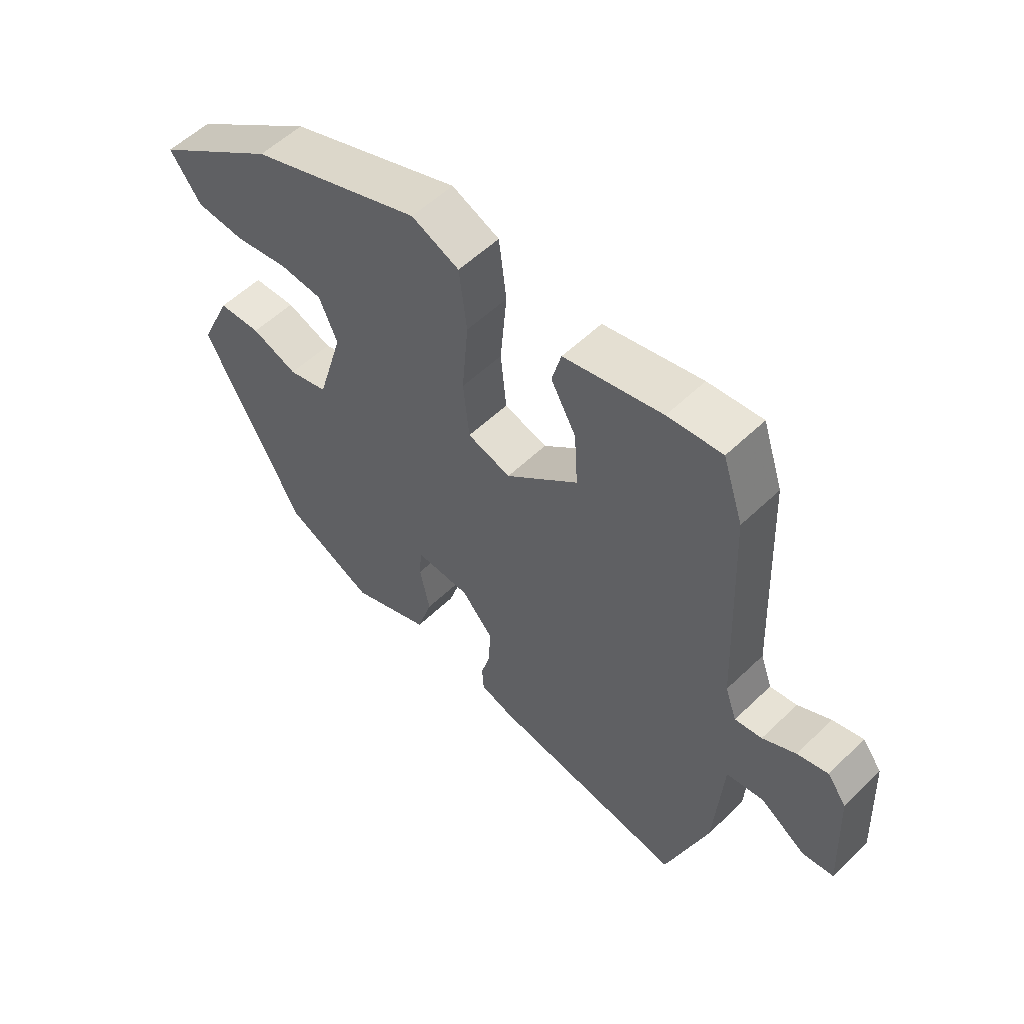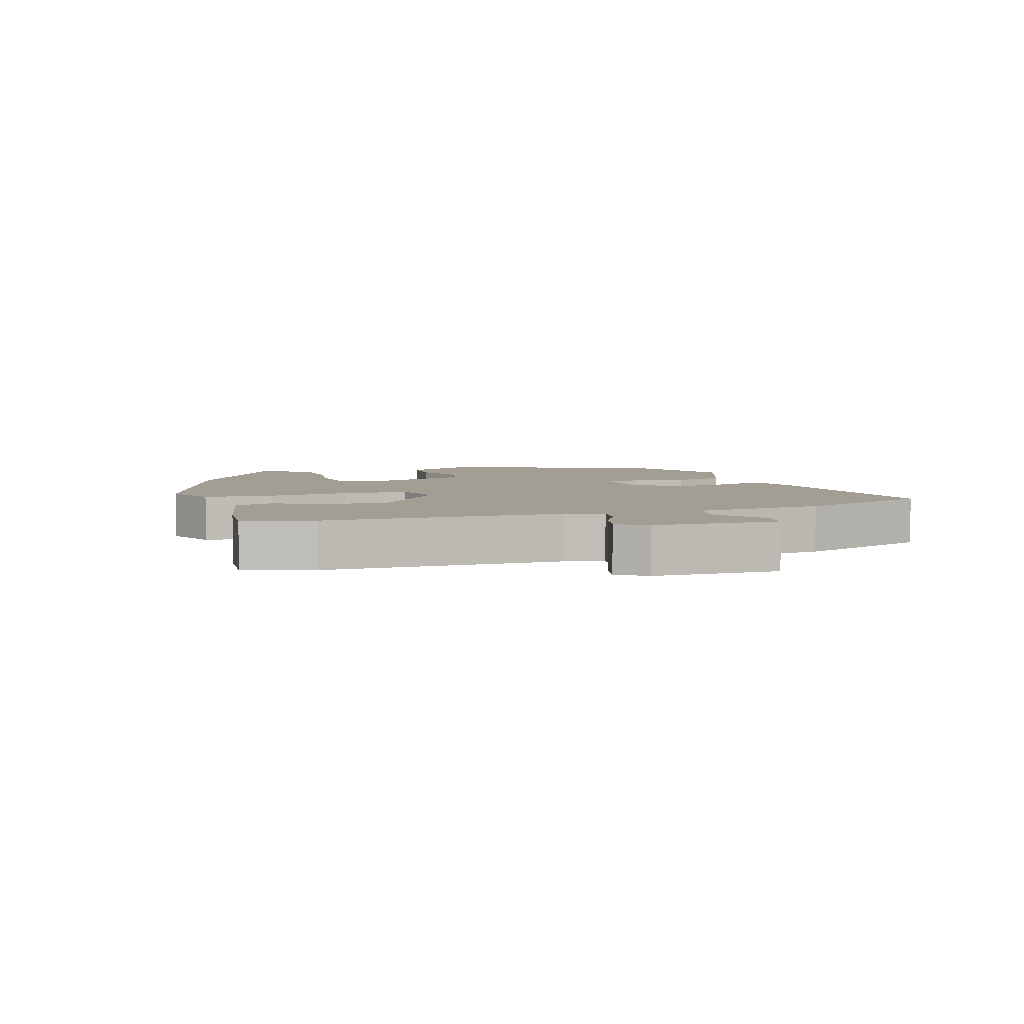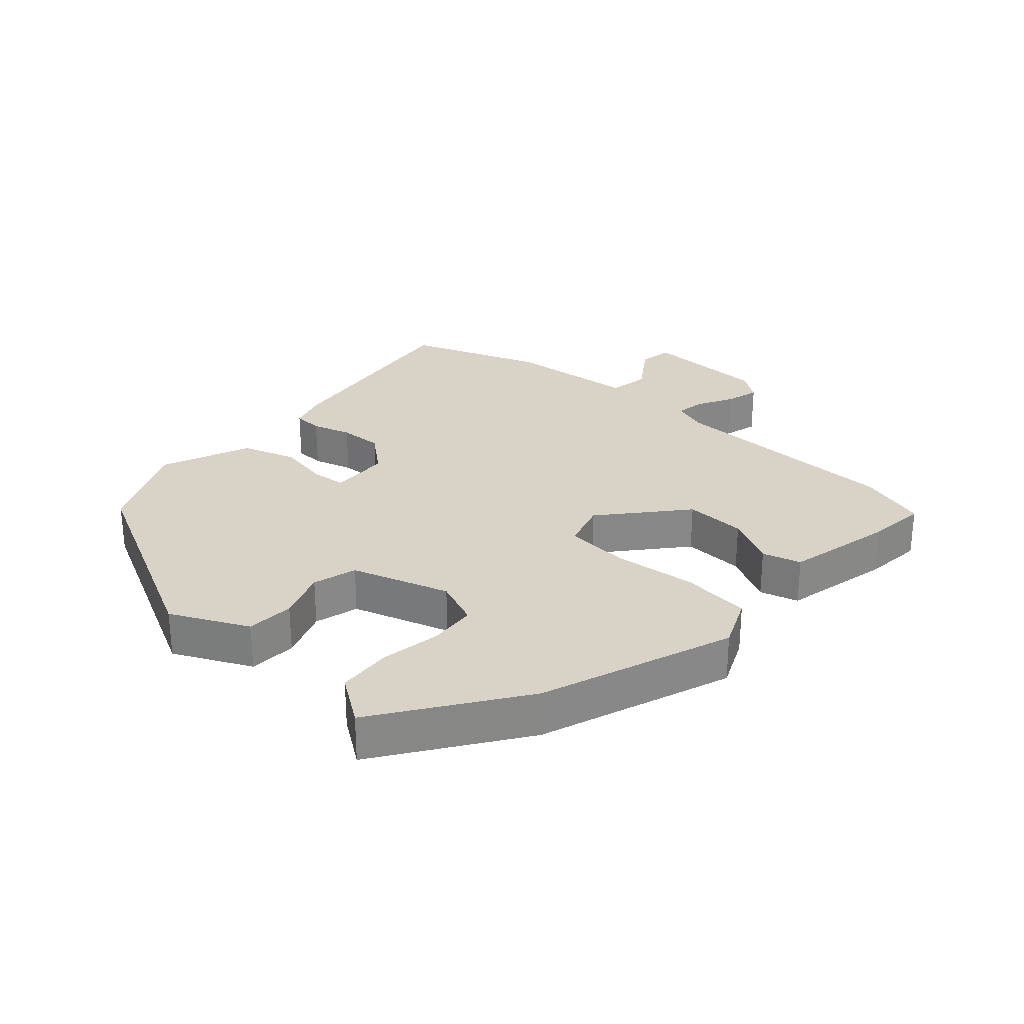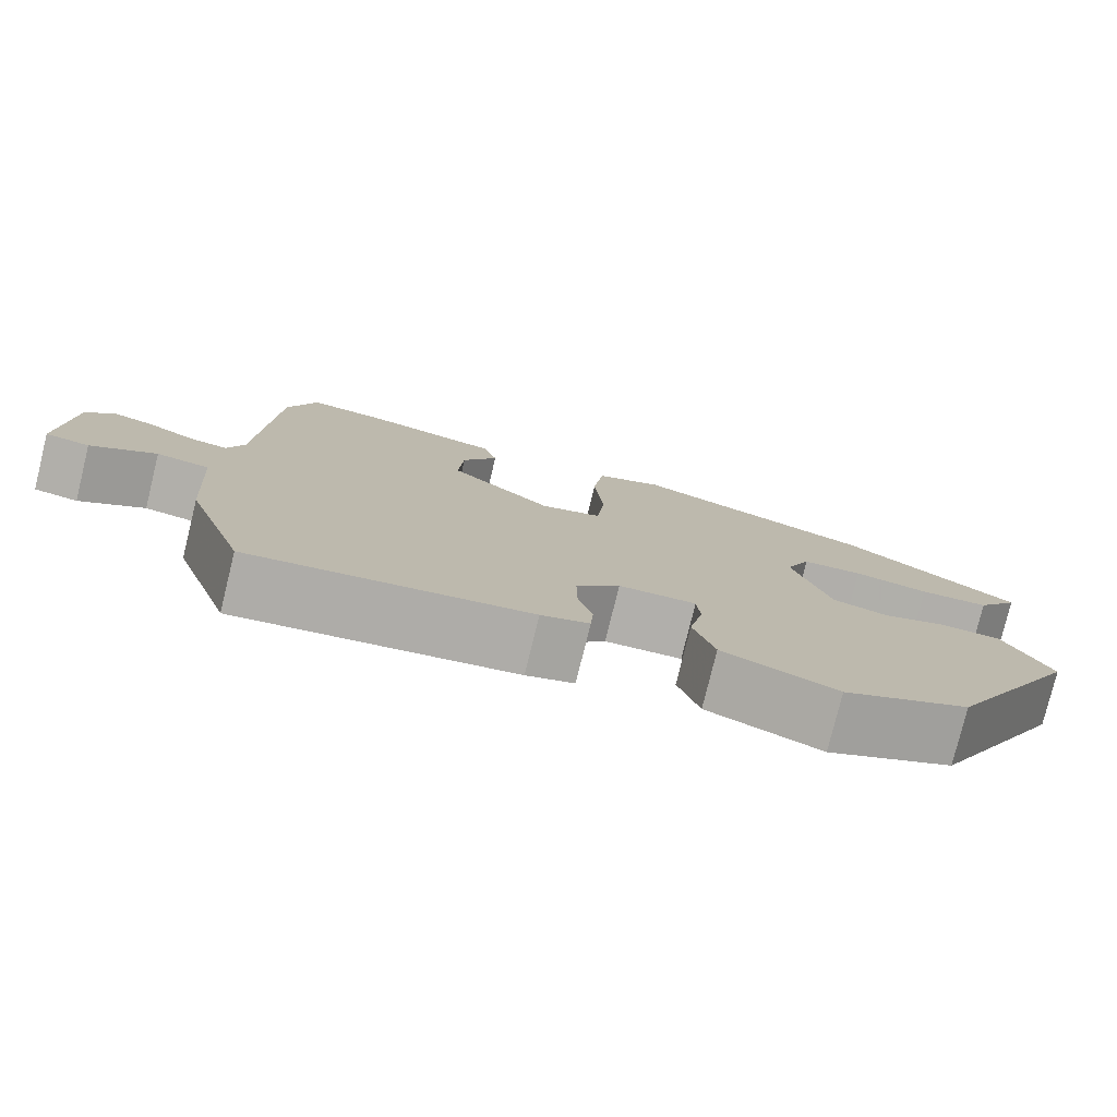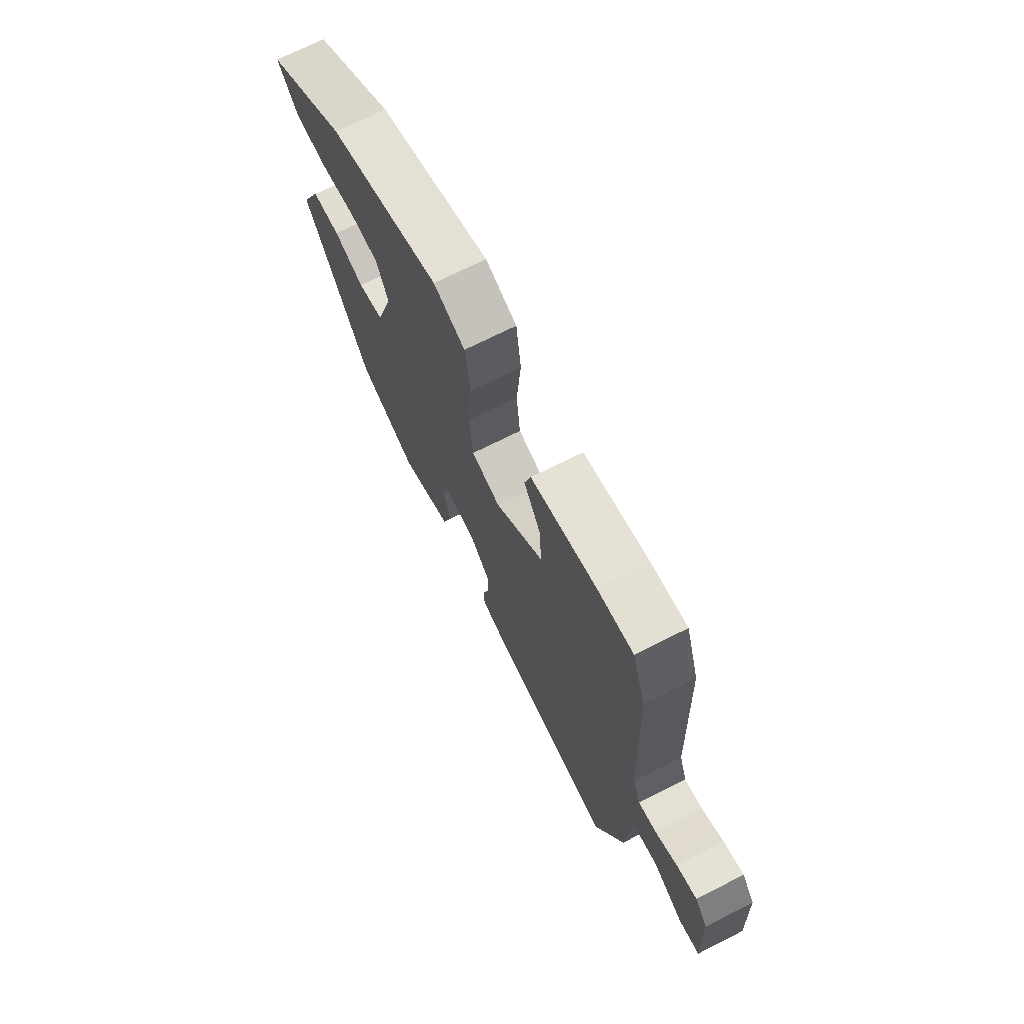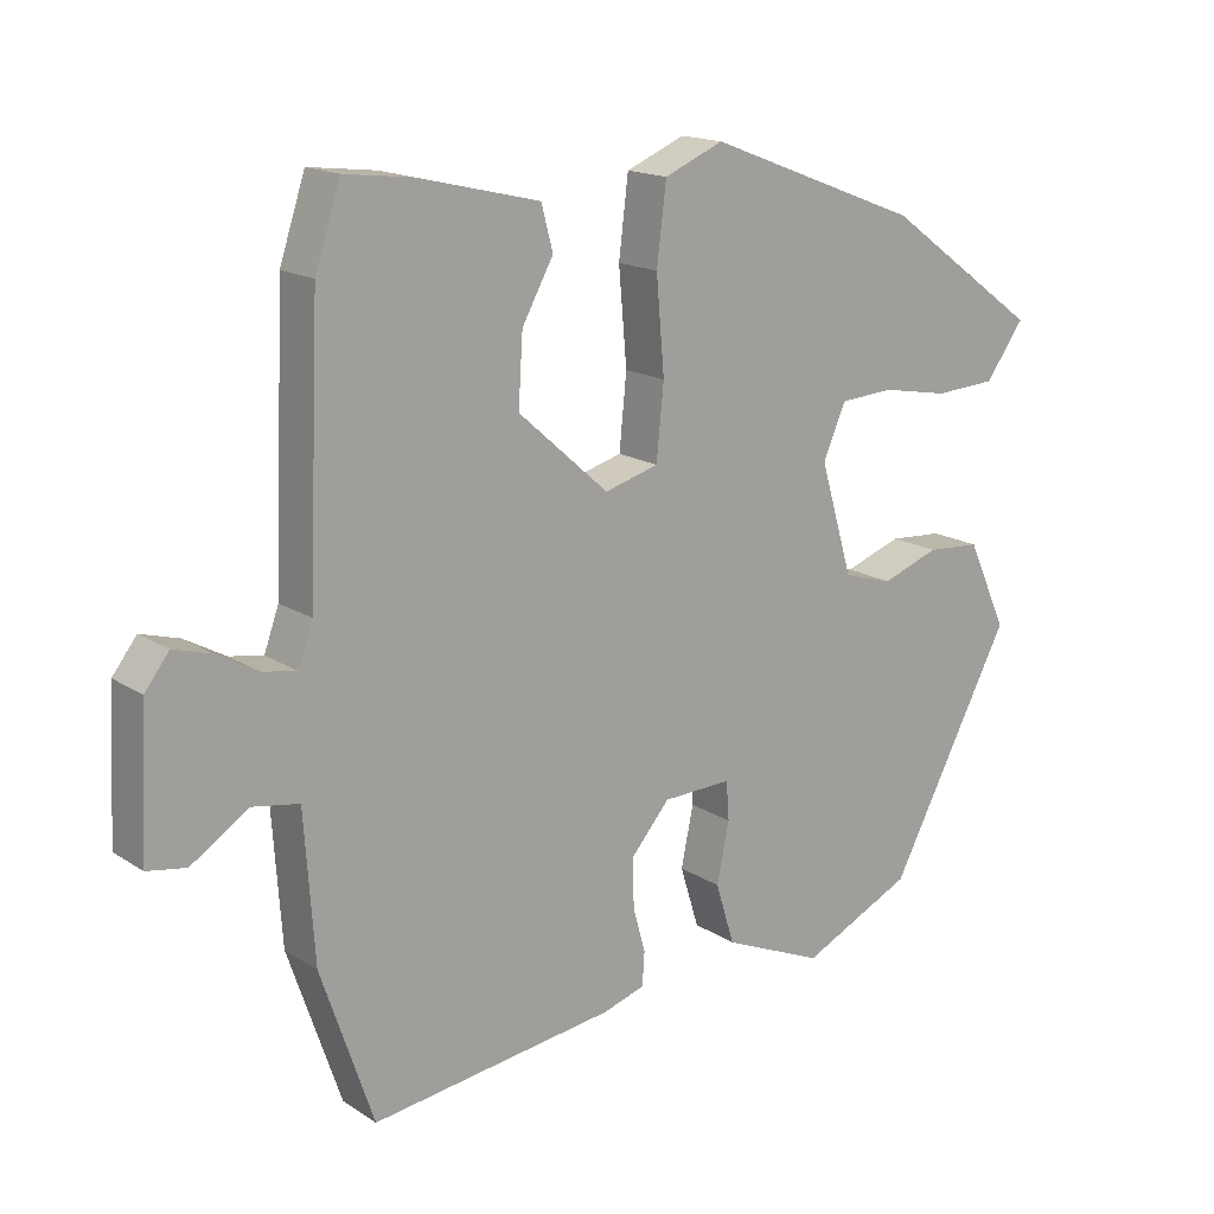
<metadata>
{"format":"obj","ext":"obj","renderer":"f3d","projection":"perspective","resolution":1024,"background":"white","views":[{"elev":55.9,"azim":44.9,"up":"+Z"},{"elev":5.0,"azim":70.0,"up":"+Y"},{"elev":27.9,"azim":-49.1,"up":"+Y"},{"elev":-78.3,"azim":166.2,"up":"+Z"},{"elev":71.5,"azim":63.3,"up":"+Z"},{"elev":16.5,"azim":142.1,"up":"+Z"}]}
</metadata>
<code>
v 0.469 0.07 -0.537
v 0.134 0.07 -0.493
v 0.076 0.07 -0.475
v 0.073 0.07 -0.429
v 0.09 0.07 -0.368
v 0.091 0.07 -0.3
v 0.038 0.07 -0.239
v -0.056 0.07 -0.236
v -0.06 0.07 -0.289
v -0.043 0.07 -0.371
v -0.069 0.07 -0.455
v -0.207 0.07 -0.514
v -0.36 0.07 -0.442
v -0.528 0.07 -0.123
v -0.473 0.07 -0.003
v -0.399 0.07 0.002
v -0.32 0.07 -0.026
v -0.252 0.07 -0.006
v -0.207 0.07 0.146
v -0.238 0.07 0.218
v -0.312 0.07 0.223
v -0.404 0.07 0.206
v -0.489 0.07 0.211
v -0.542 0.07 0.284
v -0.328 0.07 0.438
v -0.035 0.07 0.55
v 0.046 0.07 0.516
v 0.059 0.07 0.41
v 0.048 0.07 0.282
v 0.058 0.07 0.182
v 0.132 0.07 0.161
v 0.256 0.07 0.271
v 0.25 0.07 0.366
v 0.207 0.07 0.444
v 0.223 0.07 0.504
v 0.39 0.07 0.544
v 0.482 0.07 0.555
v 0.517 0.07 0.449
v 0.533 0.07 0.083
v 0.553 0.07 0.027
v 0.599 0.07 0.035
v 0.655 0.07 0.066
v 0.707 0.07 0.081
v 0.74 0.07 0.038
v 0.75 0.07 -0.156
v 0.697 0.07 -0.165
v 0.619 0.07 -0.114
v 0.555 0.07 -0.125
v 0.541 0.07 -0.326
v 0.469 0 -0.537
v 0.134 0 -0.493
v 0.076 0 -0.475
v 0.073 0 -0.429
v 0.09 0 -0.368
v 0.091 0 -0.3
v 0.038 0 -0.239
v -0.056 0 -0.236
v -0.06 0 -0.289
v -0.043 0 -0.371
v -0.069 0 -0.455
v -0.207 0 -0.514
v -0.36 0 -0.442
v -0.528 0 -0.123
v -0.473 0 -0.003
v -0.399 0 0.002
v -0.32 0 -0.026
v -0.252 0 -0.006
v -0.207 0 0.146
v -0.238 0 0.218
v -0.312 0 0.223
v -0.404 0 0.206
v -0.489 0 0.211
v -0.542 0 0.284
v -0.328 0 0.438
v -0.035 0 0.55
v 0.046 0 0.516
v 0.059 0 0.41
v 0.048 0 0.282
v 0.058 0 0.182
v 0.132 0 0.161
v 0.256 0 0.271
v 0.25 0 0.366
v 0.207 0 0.444
v 0.223 0 0.504
v 0.39 0 0.544
v 0.482 0 0.555
v 0.517 0 0.449
v 0.533 0 0.083
v 0.553 0 0.027
v 0.599 0 0.035
v 0.655 0 0.066
v 0.707 0 0.081
v 0.74 0 0.038
v 0.75 0 -0.156
v 0.697 0 -0.165
v 0.619 0 -0.114
v 0.555 0 -0.125
v 0.541 0 -0.326
f 3 4 5
f 2 3 5
f 1 2 5
f 49 1 5
f 48 49 5
f 45 46 47
f 44 45 47
f 43 44 47
f 42 43 47
f 41 42 47
f 40 41 47 48
f 48 5 6
f 40 48 6
f 39 40 6
f 37 38 39
f 36 37 39
f 35 36 39
f 34 35 39
f 33 34 39
f 32 33 39
f 39 6 7
f 32 39 7
f 31 32 7
f 27 28 29
f 26 27 29
f 25 26 29
f 24 25 29
f 23 24 29
f 21 22 23
f 21 23 29
f 20 21 29
f 19 20 29 30
f 15 16 17
f 14 15 17
f 13 14 17
f 12 13 17
f 11 12 17
f 10 11 17
f 9 10 17
f 8 9 17 18
f 19 30 31
f 18 19 31
f 8 18 31
f 7 8 31
f 54 53 52
f 54 52 51
f 54 51 50
f 54 50 98
f 54 98 97
f 96 95 94
f 96 94 93
f 96 93 92
f 96 92 91
f 96 91 90
f 97 96 90 89
f 55 54 97
f 55 97 89
f 55 89 88
f 88 87 86
f 88 86 85
f 88 85 84
f 88 84 83
f 88 83 82
f 88 82 81
f 56 55 88
f 56 88 81
f 56 81 80
f 78 77 76
f 78 76 75
f 78 75 74
f 78 74 73
f 78 73 72
f 72 71 70
f 78 72 70
f 78 70 69
f 79 78 69 68
f 66 65 64
f 66 64 63
f 66 63 62
f 66 62 61
f 66 61 60
f 66 60 59
f 66 59 58
f 67 66 58 57
f 80 79 68
f 80 68 67
f 80 67 57
f 80 57 56
f 1 50 51 2
f 2 51 52 3
f 3 52 53 4
f 4 53 54 5
f 5 54 55 6
f 6 55 56 7
f 7 56 57 8
f 8 57 58 9
f 9 58 59 10
f 10 59 60 11
f 11 60 61 12
f 12 61 62 13
f 13 62 63 14
f 14 63 64 15
f 15 64 65 16
f 16 65 66 17
f 17 66 67 18
f 18 67 68 19
f 19 68 69 20
f 20 69 70 21
f 21 70 71 22
f 22 71 72 23
f 23 72 73 24
f 24 73 74 25
f 25 74 75 26
f 26 75 76 27
f 27 76 77 28
f 28 77 78 29
f 29 78 79 30
f 30 79 80 31
f 31 80 81 32
f 32 81 82 33
f 33 82 83 34
f 34 83 84 35
f 35 84 85 36
f 36 85 86 37
f 37 86 87 38
f 38 87 88 39
f 39 88 89 40
f 40 89 90 41
f 41 90 91 42
f 42 91 92 43
f 43 92 93 44
f 44 93 94 45
f 45 94 95 46
f 46 95 96 47
f 47 96 97 48
f 48 97 98 49
f 49 98 50 1

</code>
